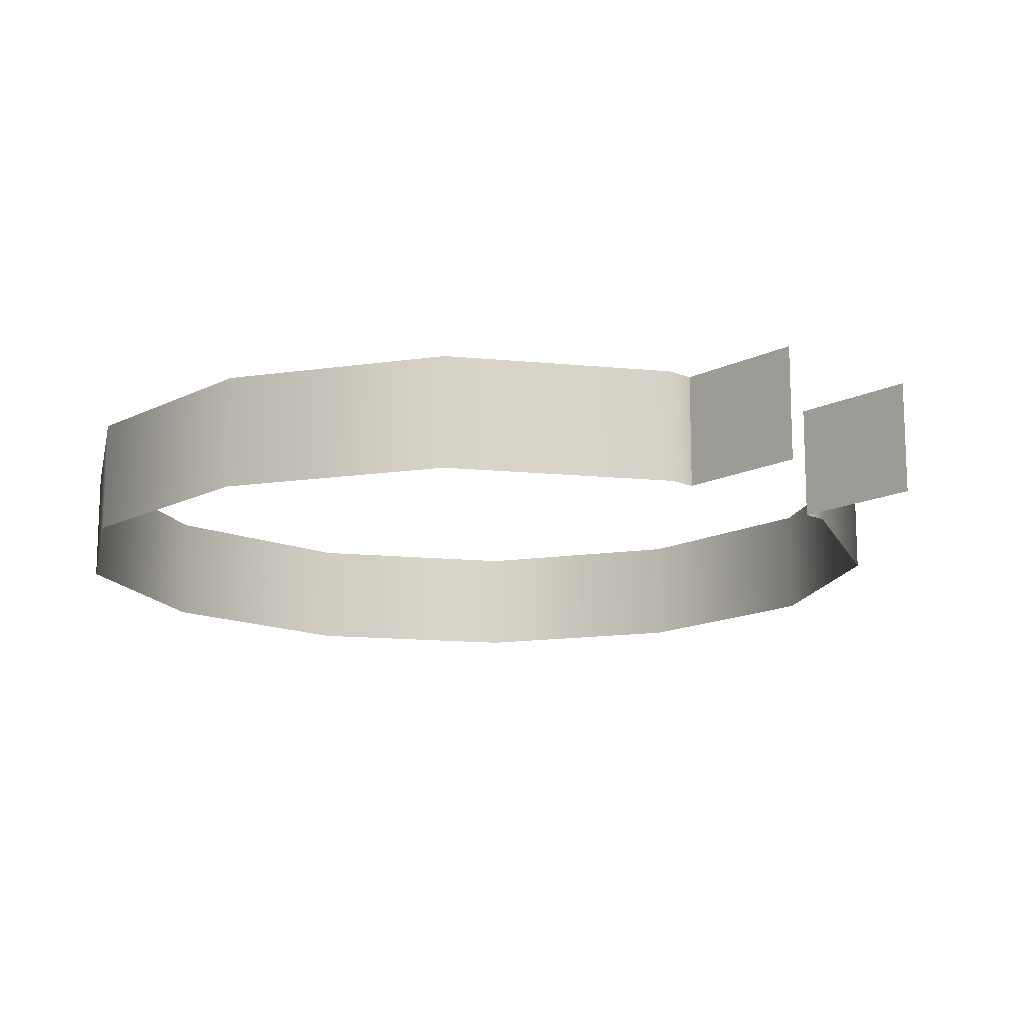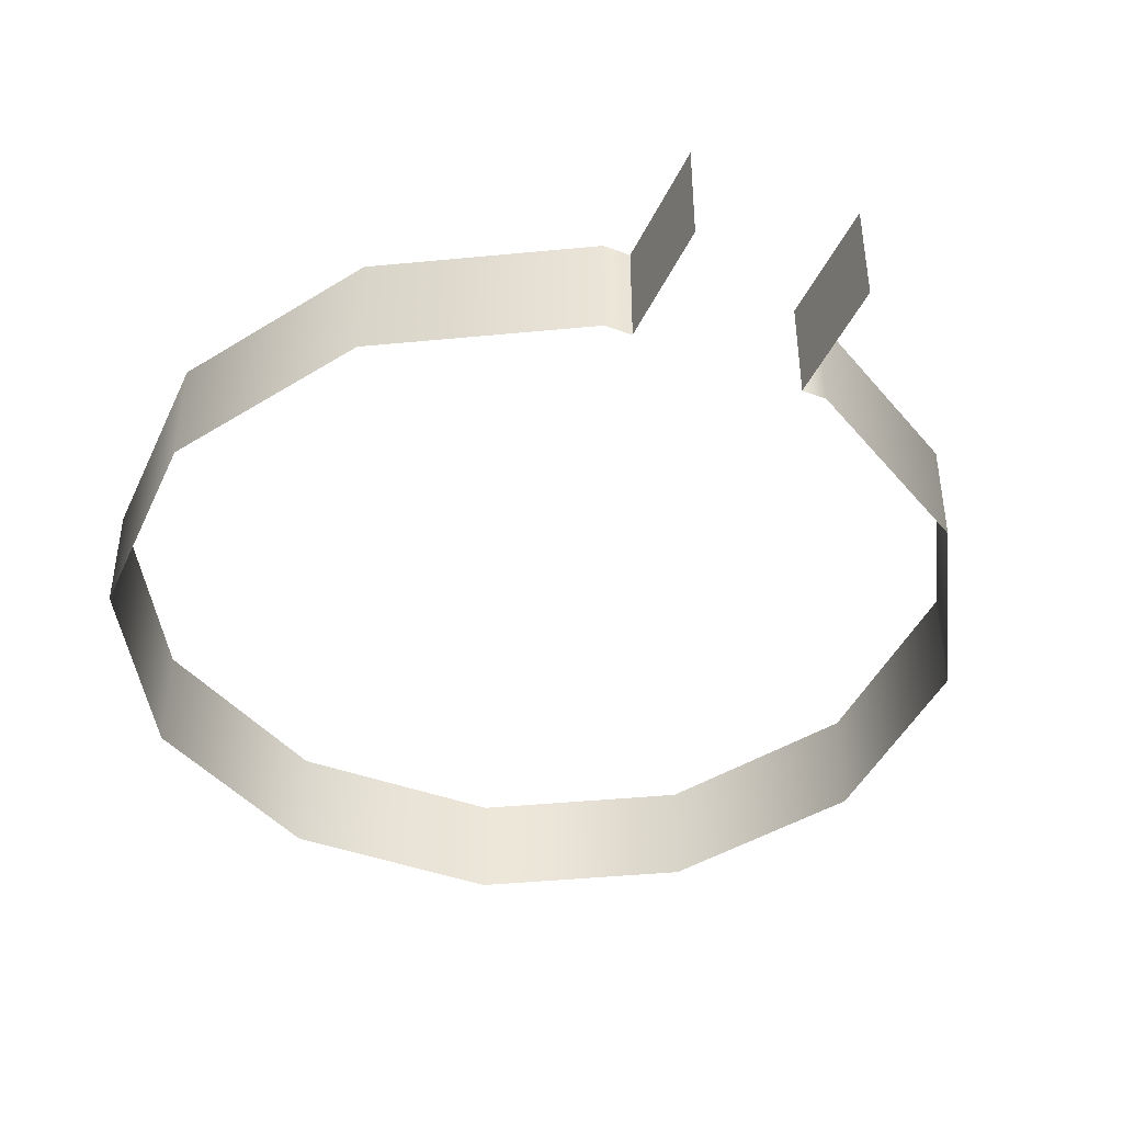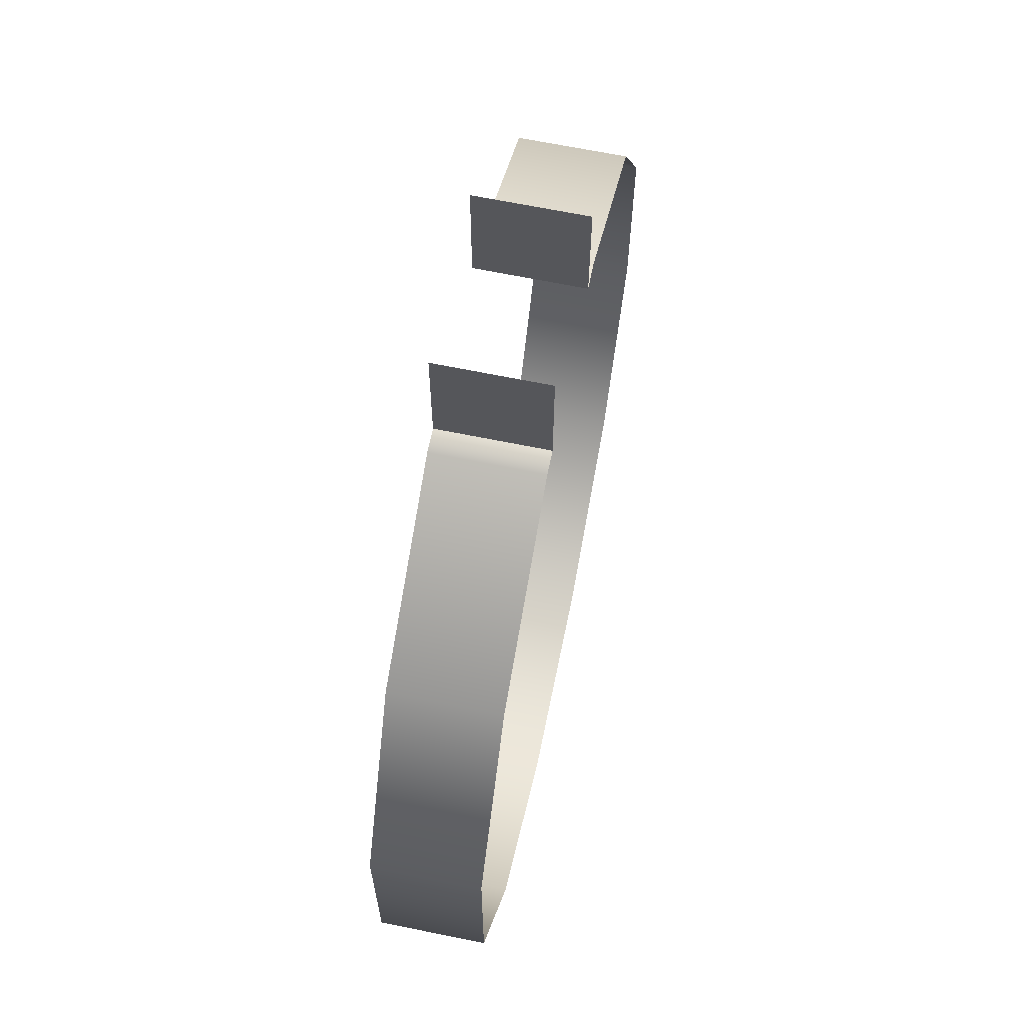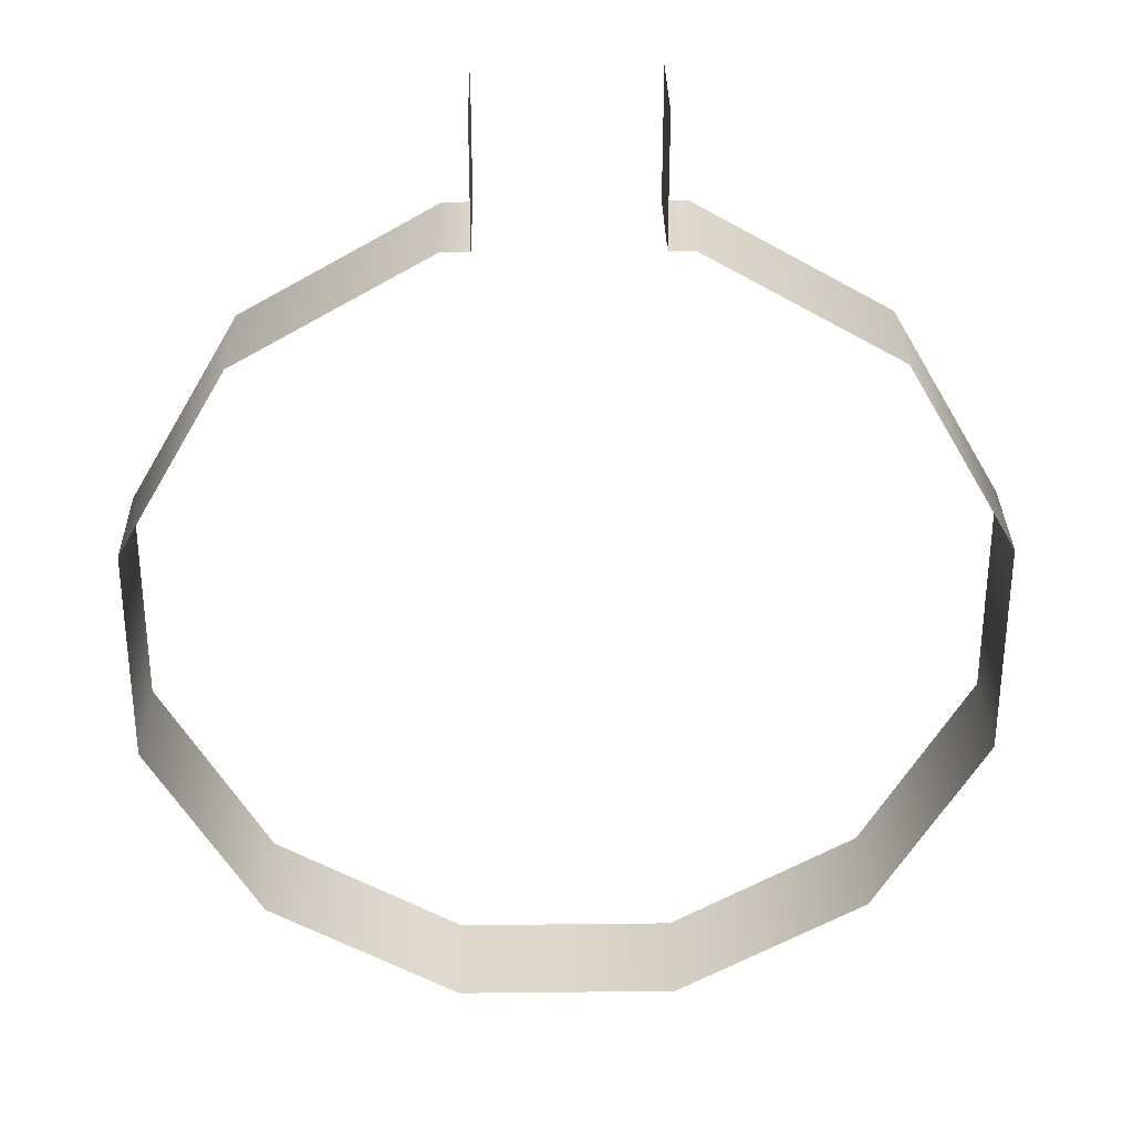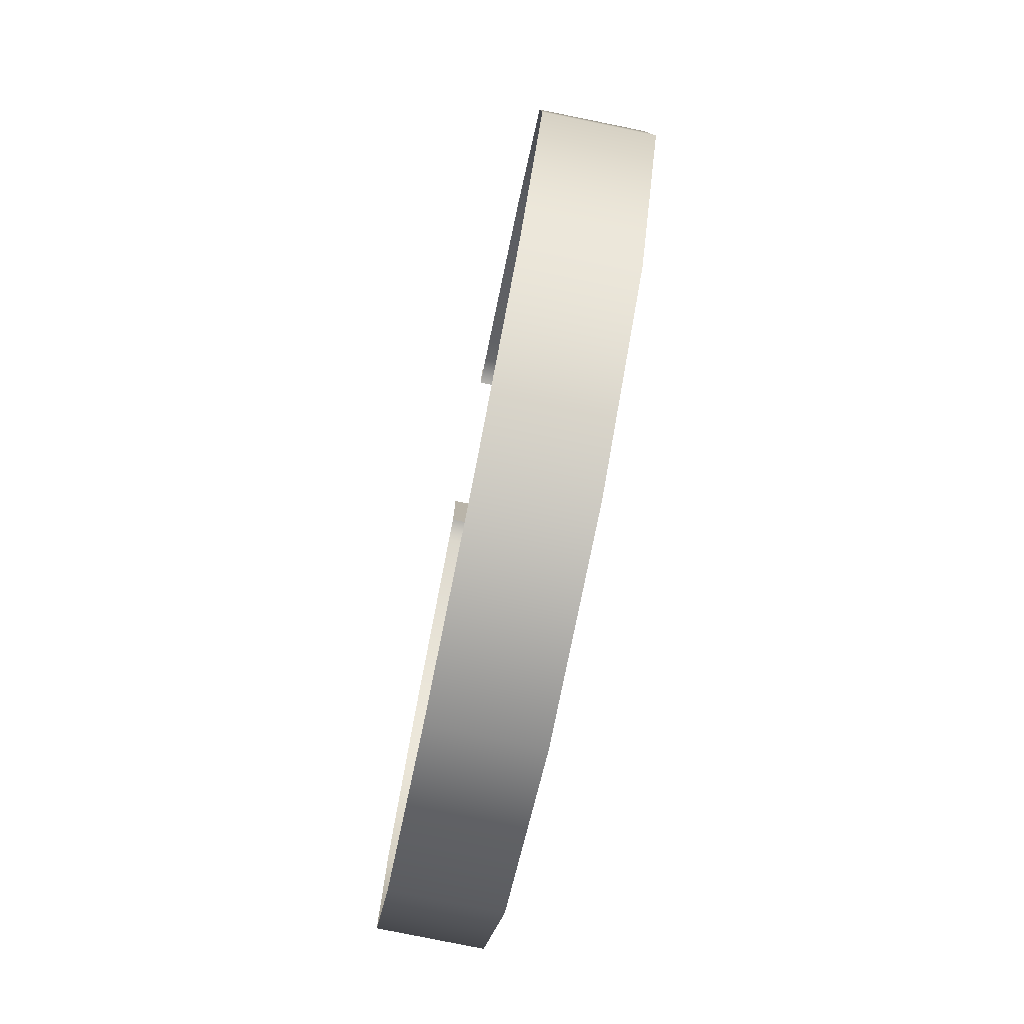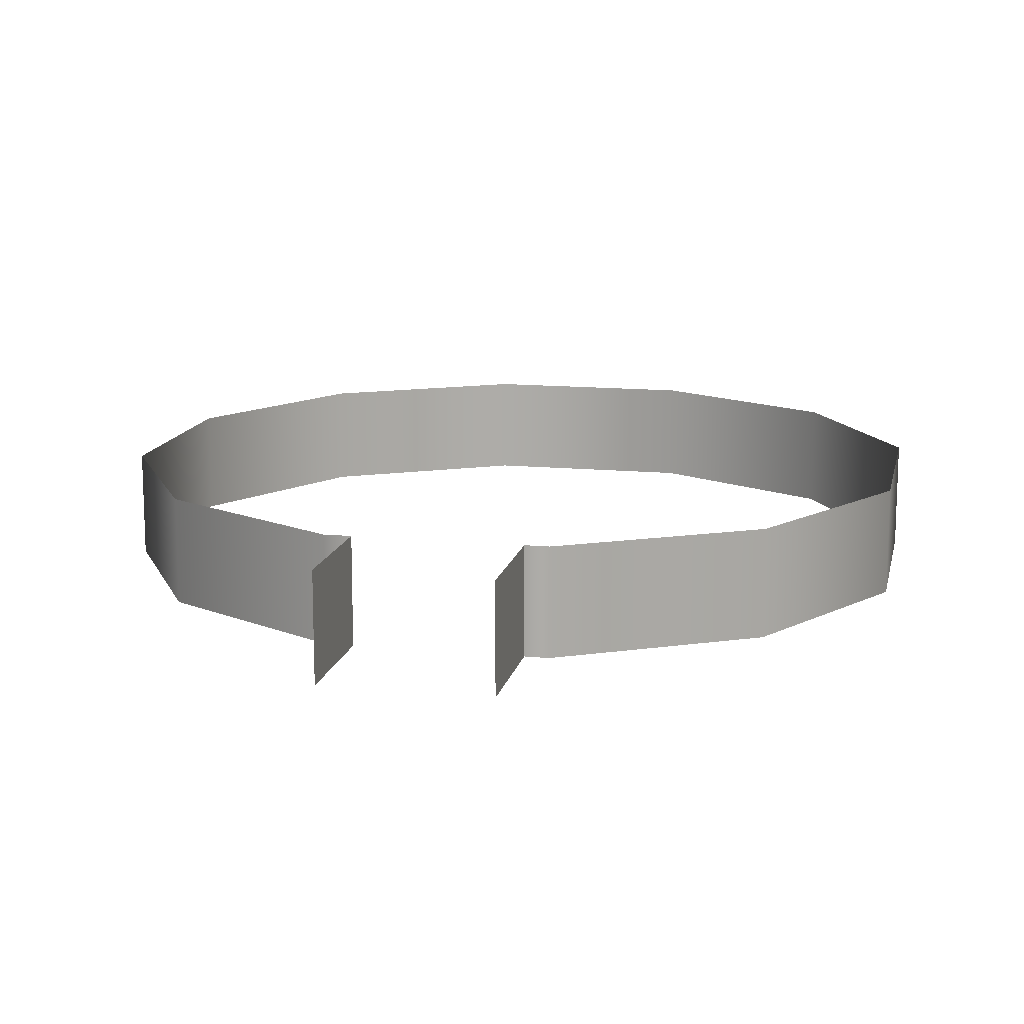
<metadata>
{"format":"obj","ext":"obj","renderer":"f3d","projection":"perspective","resolution":1024,"background":"white","views":[{"elev":-14.4,"azim":-42.2,"up":"+Y"},{"elev":-43.0,"azim":-23.5,"up":"+Y"},{"elev":66.0,"azim":101.6,"up":"+Z"},{"elev":31.1,"azim":-0.9,"up":"+Z"},{"elev":-79.6,"azim":-101.5,"up":"+Z"},{"elev":13.6,"azim":12.0,"up":"+Y"}]}
</metadata>
<code>
g Cam_Collision03
v -16.55 0.0015 1.564
v -16.55 6.002 1.564
v -22.61 6.002 12.06
v -22.61 0.0015 12.06
v -6.057 0.0015 -4.494
v -6.057 6.002 -4.494
v 6.057 0.0015 -4.494
v 6.057 6.002 -4.494
v 16.55 0.0015 1.564
v 16.55 6.002 1.564
v 22.61 0.0015 12.06
v 22.61 6.002 12.06
v 22.61 0.0015 24.17
v 22.61 6.002 24.17
v 16.55 0.0015 34.66
v 16.55 6.002 34.66
v 6.057 0.0015 40.72
v 6.057 6.002 40.72
v 4.717 0.0015 40.72
v 4.717 6.002 40.72
v -16.55 0.0015 34.66
v -16.55 6.002 34.66
v -6.057 6.002 40.72
v -6.057 0.0015 40.72
v -22.61 0.0015 24.17
v -22.61 6.002 24.17
v -22.61 0.0015 12.06
v -22.61 6.002 12.06
v -4.551 6.002 40.72
v -4.551 0.0015 40.72
v -4.551 6.002 40.72
v -4.551 6.002 47.69
v -4.551 0.0015 47.69
v -4.551 0.0015 40.72
v 4.717 0.0015 40.72
v 4.717 0.0015 47.69
v 4.717 6.002 47.69
v 4.717 6.002 40.72
f 1 2 3
f 1 3 4
f 5 2 1
f 5 6 2
f 7 6 5
f 7 8 6
f 9 8 7
f 9 10 8
f 11 10 9
f 11 12 10
f 13 12 11
f 13 14 12
f 15 14 13
f 15 16 14
f 17 16 15
f 17 18 16
f 19 18 17
f 19 20 18
f 21 22 23
f 21 23 24
f 25 22 21
f 25 26 22
f 27 26 25
f 27 28 26
f 24 23 29
f 24 29 30
f 31 32 33
f 31 33 34
f 35 36 37
f 35 37 38

</code>
